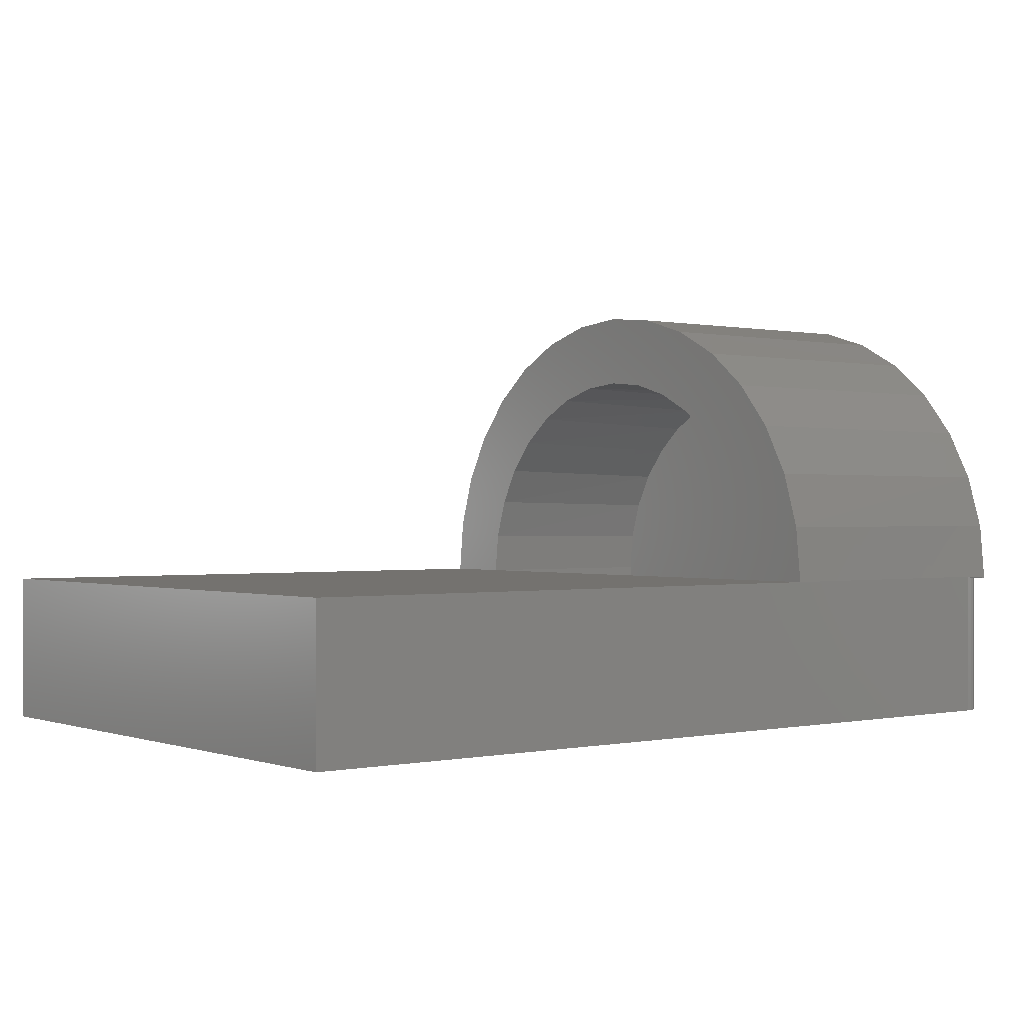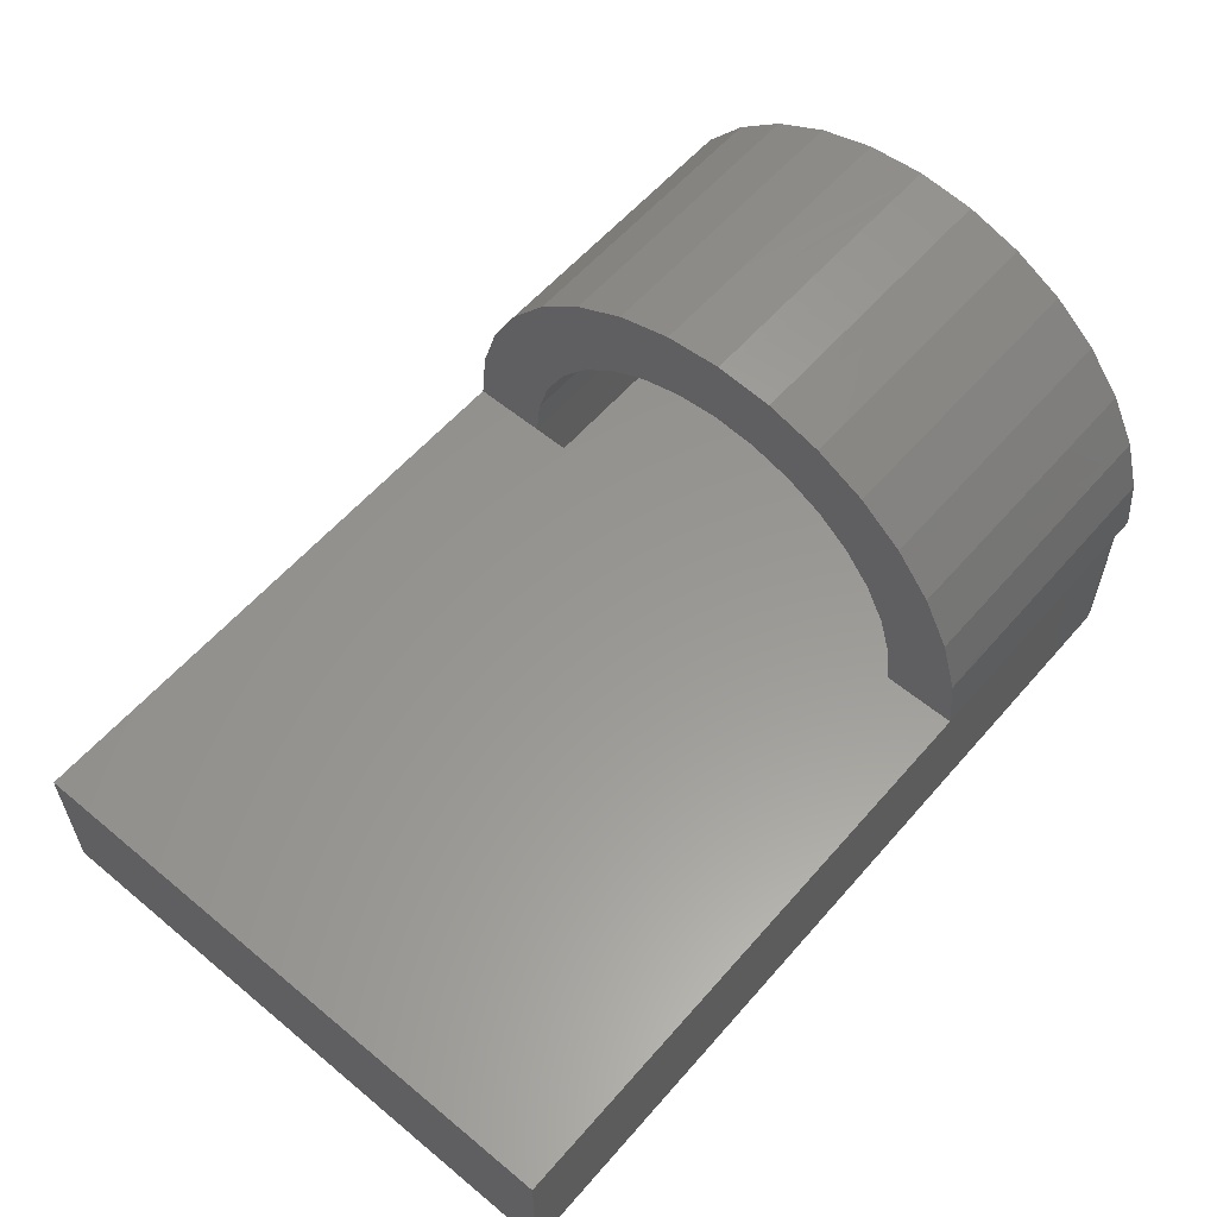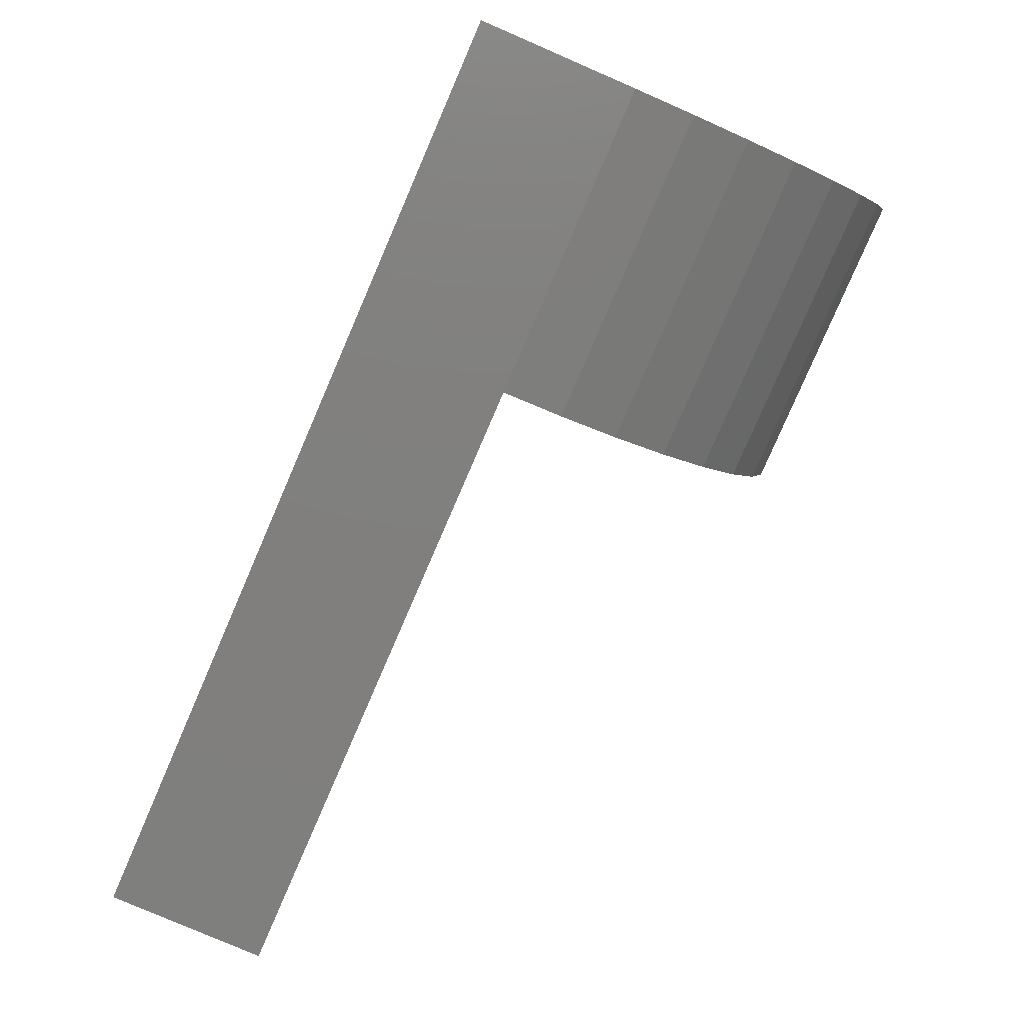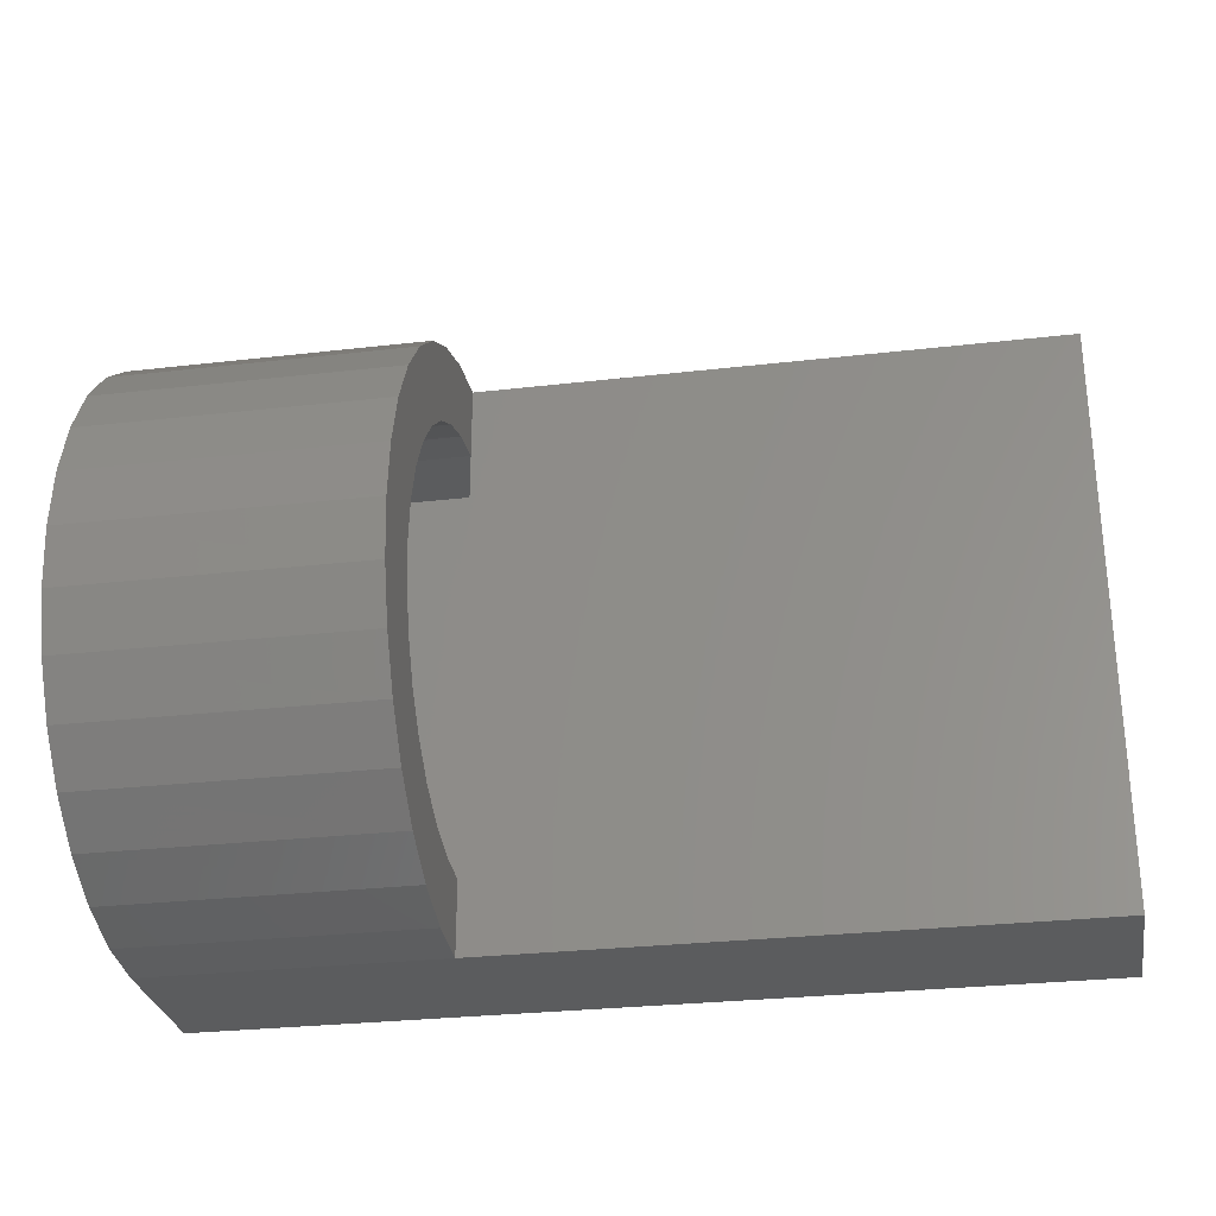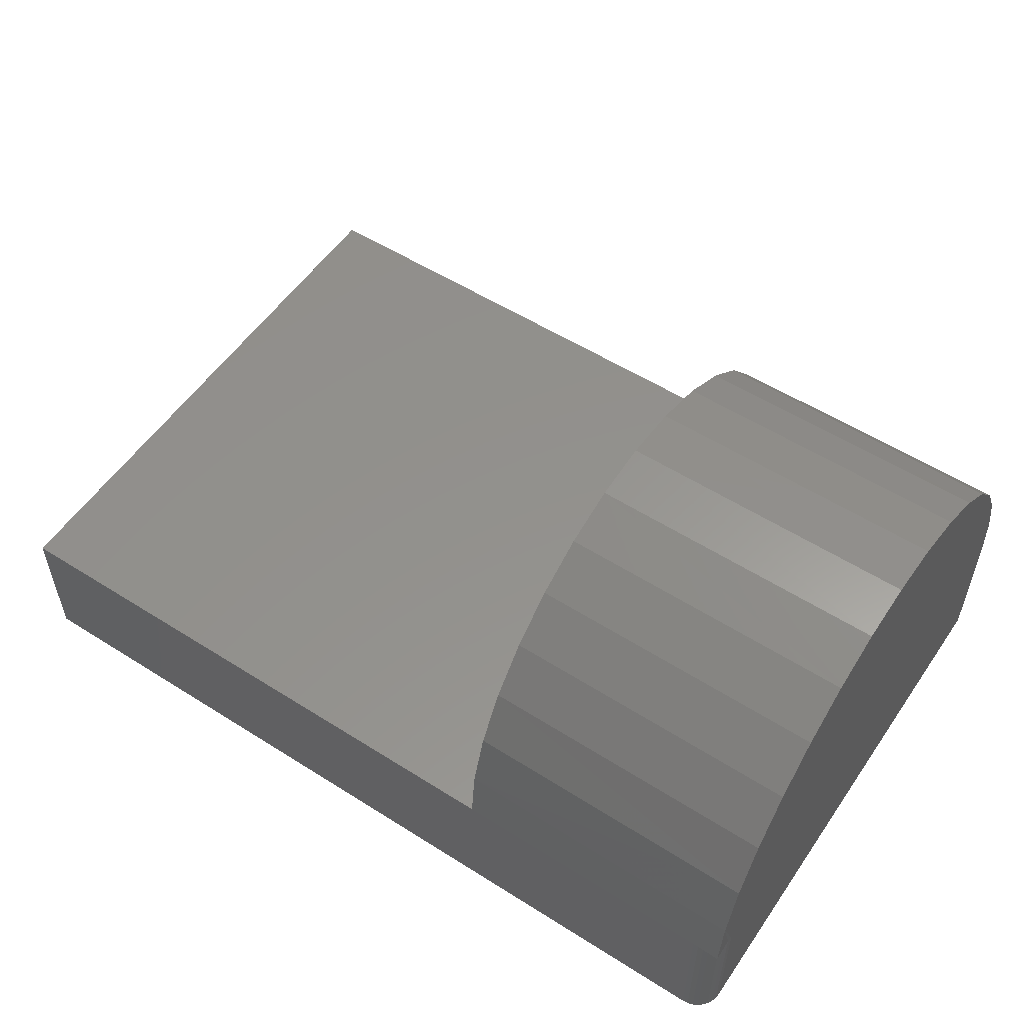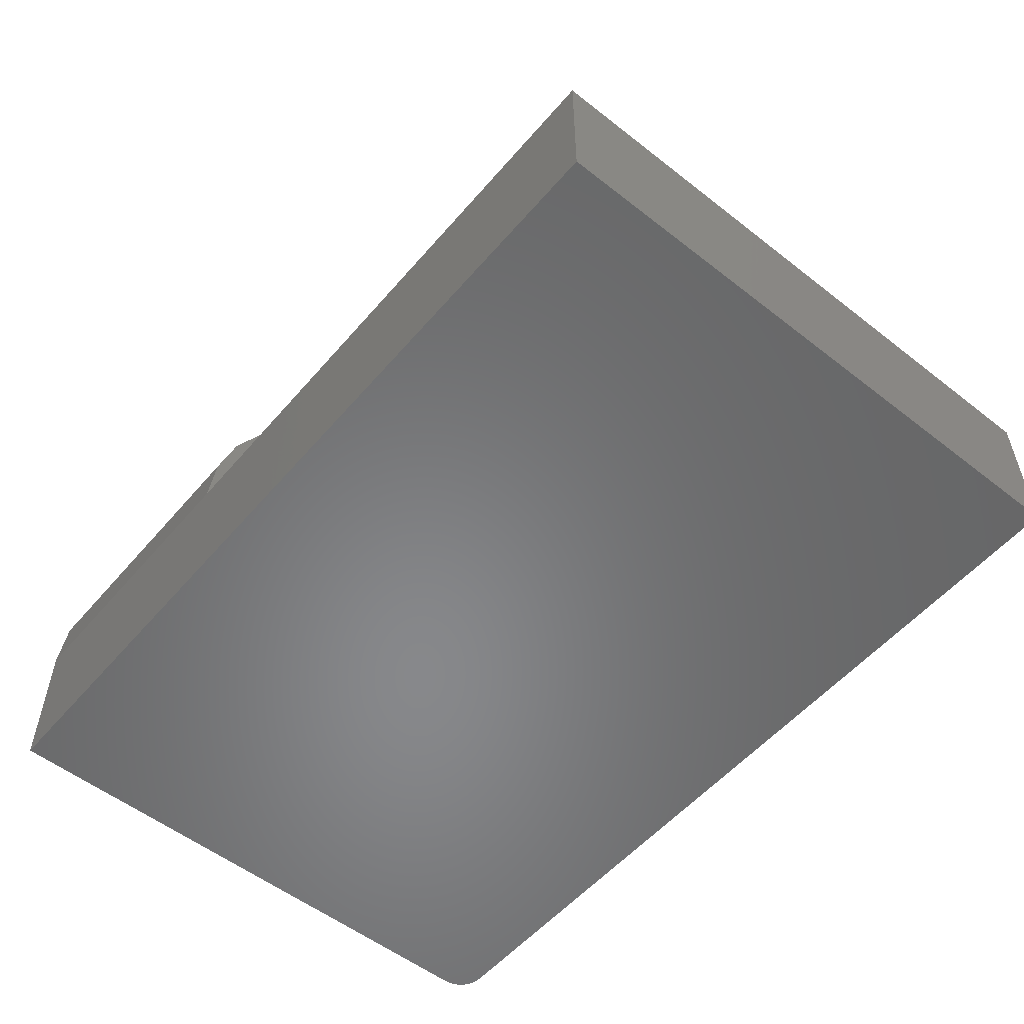
<metadata>
{"format":"stl","ext":"stl","renderer":"f3d","projection":"perspective","resolution":1024,"background":"white","views":[{"elev":0.1,"azim":142.0,"up":"+Z"},{"elev":58.6,"azim":130.6,"up":"+Z"},{"elev":-79.7,"azim":-113.4,"up":"+Y"},{"elev":-28.8,"azim":9.8,"up":"+Y"},{"elev":54.7,"azim":-146.2,"up":"+Z"},{"elev":-54.5,"azim":50.3,"up":"+Z"}]}
</metadata>
<code>
# stl→obj: 102 verts, 200 faces
v 0.25 -0.4375 0.0625
v 0.25 -0.4375 0.1263
v 0.25 -0.0625 0.0625
v 0.25 -0.0625 0.1263
v 0.25 -0.2986 0.3702
v 0.25 -0.2014 0.3702
v 0.25 -0.25 0.375
v 0.25 -0.3454 0.3561
v 0.25 -0.1546 0.3561
v 0.25 -0.2865 0.3089
v 0.25 -0.4263 0.3022
v 0.25 -0.3215 0.2983
v 0.25 -0.1115 0.3331
v 0.25 -0.25 0.3125
v 0.25 -0.2135 0.3089
v 0.25 -0.07369 0.3022
v 0.25 -0.1785 0.2983
v 0.25 -0.1461 0.2811
v 0.25 -0.3885 0.3331
v 0.25 -0.495 0.1749
v 0.25 -0.4229 0.1974
v 0.25 -0.4806 0.2216
v 0.25 -0.4056 0.2297
v 0.25 -0.4574 0.2646
v 0.25 -0.3822 0.2579
v 0.25 -0.3539 0.2811
v 0.25 -0.5 0.1263
v 0.25 -0.4337 0.1624
v 0.25 -0.04259 0.2646
v 0.25 -0.1178 0.2579
v 0.25 -0.01941 0.2216
v 0.25 -0.09444 0.2297
v 0.25 -0.005031 0.1749
v 0.25 -0.07706 0.1974
v 0.25 -0.06627 0.1624
v 0.25 -3.463e-06 0.1263
v 0.75 -0.5 0.1263
v 0.75 0 0.1263
v 0.0625 -0.4375 0.1261
v 0.0625 -0.4375 0.0625
v 0.0625 -0.0625 0.1263
v 0.0625 -0.0625 0.0625
v 0.0625 -0.4242 0.1943
v 0.0625 -0.4084 0.2254
v 0.0625 -0.387 0.253
v 0.0625 -0.3609 0.2762
v 0.0625 -0.331 0.2941
v 0.0625 -0.2982 0.3062
v 0.0625 -0.2638 0.312
v 0.0625 -0.2289 0.3113
v 0.0625 -0.1948 0.3042
v 0.0625 -0.1625 0.2908
v 0.0625 -0.1333 0.2718
v 0.0625 -0.1081 0.2476
v 0.0625 -0.08787 0.2192
v 0.0625 -0.07322 0.1875
v 0.0625 -0.06529 0.1572
v 0.0625 -0.434 0.1608
v 0.6875 -0.0625 0.06382
v 0.6875 -0.4375 0.06382
v 0.6875 -0.4375 0.0625
v 0.6875 -0.0625 0.0625
v 7.654e-18 -0.5 0.125
v 0 -0.5 0
v 0.75 -0.5 -4.592e-17
v -7.304e-20 -0.5 0.1263
v 1.62e-33 -0.02344 0.125
v -2.703e-18 -0.004788 0.1737
v 0.0004503 -0.01887 0.125
v 8.498e-34 0 0.125
v -1.388e-17 -0.2493 0.375
v -1.36e-17 -0.2007 0.3701
v -1.362e-17 -0.298 0.3703
v -1.284e-17 -0.3449 0.3563
v -2.775e-18 -0.495 0.175
v -5.37e-18 -0.4805 0.2217
v -5.302e-18 -0.01897 0.2205
v -1.281e-17 -0.1539 0.3558
v -1.153e-17 -0.1108 0.3326
v -1.157e-17 -0.3881 0.3334
v -9.8e-18 -0.07299 0.3015
v -9.852e-18 -0.4261 0.3025
v -7.699e-18 -0.042 0.2637
v -7.759e-18 -0.4573 0.2648
v 0 -0.02344 0
v 0.02344 8.758e-35 0.125
v 0.02344 0 0.1263
v 0.75 0 -4.592e-17
v 0.02344 0 -1.435e-18
v 0.001784 -0.01447 -1.092e-19
v 0.0004503 -0.01887 -2.758e-20
v 0.01042 -0.00395 -6.378e-19
v 0.01447 -0.001784 -8.859e-19
v 0.00395 -0.01042 -2.419e-19
v 0.006865 -0.006865 -4.203e-19
v 0.01887 -0.0004503 -1.155e-18
v 0.01887 -0.0004503 0.125
v 0.01447 -0.001784 0.125
v 0.01042 -0.00395 0.125
v 0.006865 -0.006865 0.125
v 0.00395 -0.01042 0.125
v 0.001784 -0.01447 0.125
f 1 2 3
f 3 2 4
f 5 6 7
f 6 5 8
f 6 8 9
f 10 11 12
f 13 14 15
f 13 15 16
f 15 17 16
f 16 17 18
f 19 11 10
f 19 10 14
f 19 14 13
f 19 13 9
f 19 9 8
f 20 21 22
f 22 21 23
f 22 23 24
f 24 23 25
f 24 25 11
f 11 25 26
f 11 26 12
f 27 2 20
f 20 2 28
f 20 28 21
f 16 18 29
f 29 18 30
f 29 30 31
f 31 30 32
f 31 32 33
f 33 32 34
f 33 34 35
f 35 4 33
f 33 4 36
f 37 38 36
f 37 36 4
f 37 4 2
f 37 2 27
f 39 2 40
f 40 2 1
f 41 42 4
f 4 42 3
f 43 21 28
f 21 43 44
f 44 23 21
f 23 44 45
f 45 25 23
f 25 45 46
f 46 26 25
f 26 46 47
f 47 12 26
f 12 47 48
f 48 10 12
f 10 48 49
f 49 14 10
f 14 49 50
f 50 15 14
f 15 50 51
f 51 17 15
f 17 51 52
f 52 18 17
f 53 18 52
f 30 18 53
f 54 30 53
f 32 30 54
f 55 32 54
f 34 32 55
f 56 57 35
f 56 35 34
f 56 34 55
f 43 28 58
f 58 28 2
f 58 2 39
f 4 35 41
f 41 35 57
f 42 41 57
f 42 57 56
f 42 56 55
f 42 55 54
f 42 54 53
f 42 53 52
f 42 52 51
f 42 51 50
f 42 50 49
f 42 49 40
f 49 48 47
f 49 47 46
f 49 46 45
f 49 45 44
f 49 44 43
f 49 43 58
f 49 58 39
f 49 39 40
f 59 60 3
f 3 60 1
f 60 61 1
f 62 61 59
f 59 61 60
f 3 62 59
f 62 3 61
f 61 3 1
f 3 42 1
f 1 42 40
f 63 64 65
f 63 65 37
f 63 37 27
f 63 27 66
f 67 68 69
f 70 69 68
f 71 72 73
f 74 73 72
f 68 67 63
f 68 63 66
f 68 66 75
f 68 75 76
f 68 76 77
f 72 78 74
f 74 78 79
f 74 79 80
f 80 79 81
f 80 81 82
f 82 81 83
f 82 83 84
f 84 83 77
f 84 77 76
f 64 63 85
f 85 63 67
f 86 87 36
f 86 36 38
f 86 38 88
f 86 88 89
f 85 90 64
f 85 91 90
f 92 93 94
f 94 95 92
f 65 64 96
f 65 96 89
f 65 89 88
f 96 64 90
f 96 90 94
f 96 94 93
f 97 87 86
f 87 97 70
f 77 33 68
f 87 70 68
f 87 68 33
f 87 33 36
f 66 27 75
f 75 27 20
f 75 20 76
f 76 20 22
f 76 22 84
f 84 22 24
f 84 24 82
f 82 24 11
f 82 11 80
f 80 11 19
f 80 19 74
f 74 19 8
f 74 8 73
f 73 8 5
f 73 5 71
f 71 5 7
f 71 7 72
f 72 7 6
f 72 6 78
f 78 6 9
f 78 9 79
f 79 9 13
f 79 13 81
f 81 13 16
f 81 16 83
f 83 16 29
f 83 29 77
f 77 29 31
f 77 31 33
f 70 97 98
f 70 98 99
f 70 99 100
f 70 100 101
f 70 101 102
f 70 102 69
f 86 89 97
f 97 89 96
f 97 96 98
f 98 96 93
f 98 93 99
f 99 93 92
f 99 92 100
f 100 92 95
f 100 95 101
f 101 95 94
f 101 94 102
f 102 94 90
f 102 90 69
f 69 90 91
f 69 91 67
f 67 91 85
f 88 38 65
f 65 38 37

</code>
